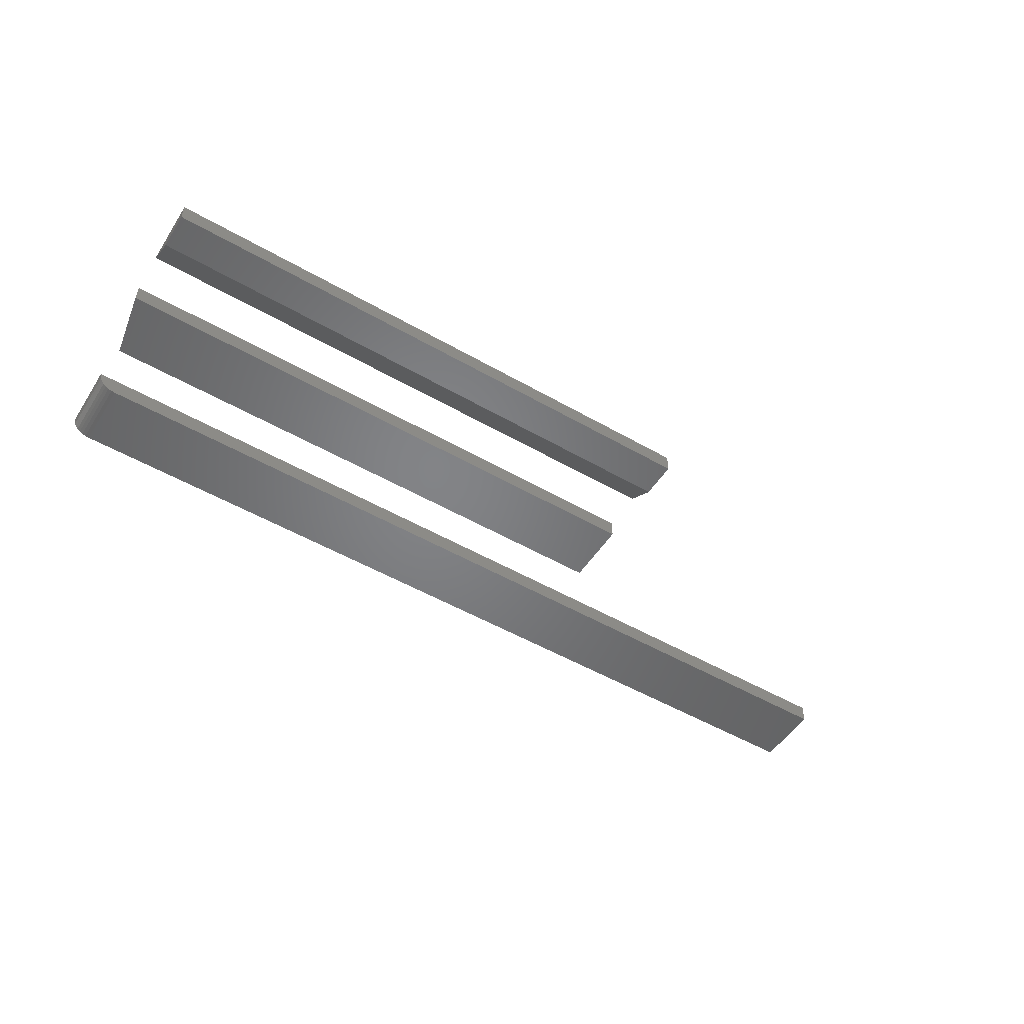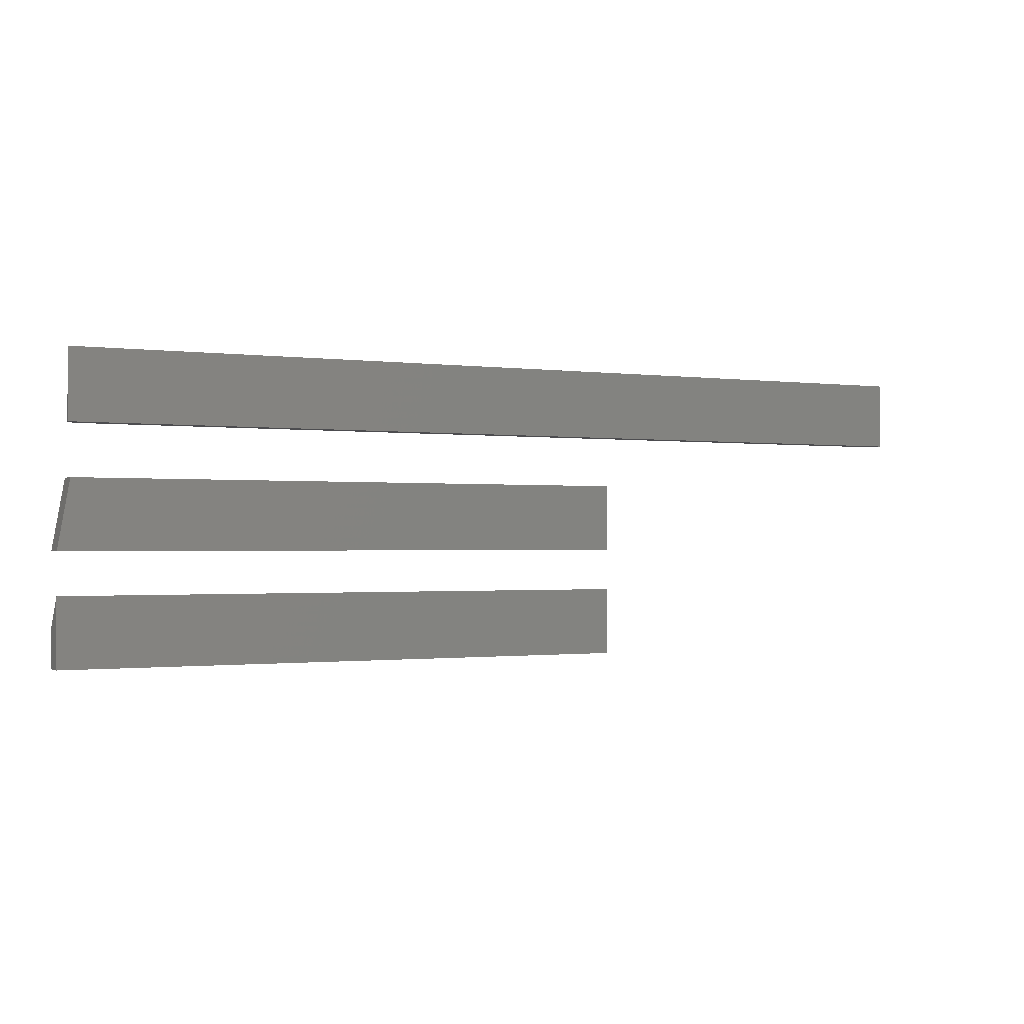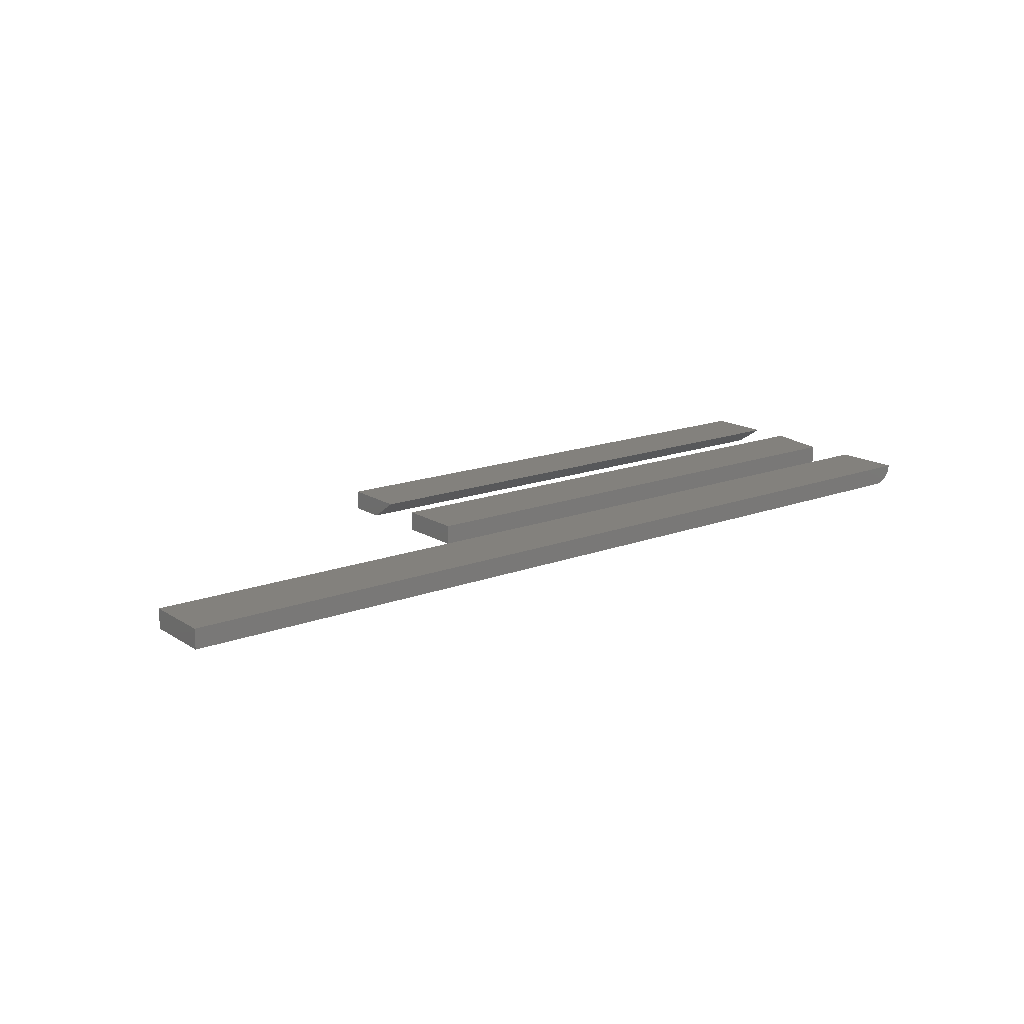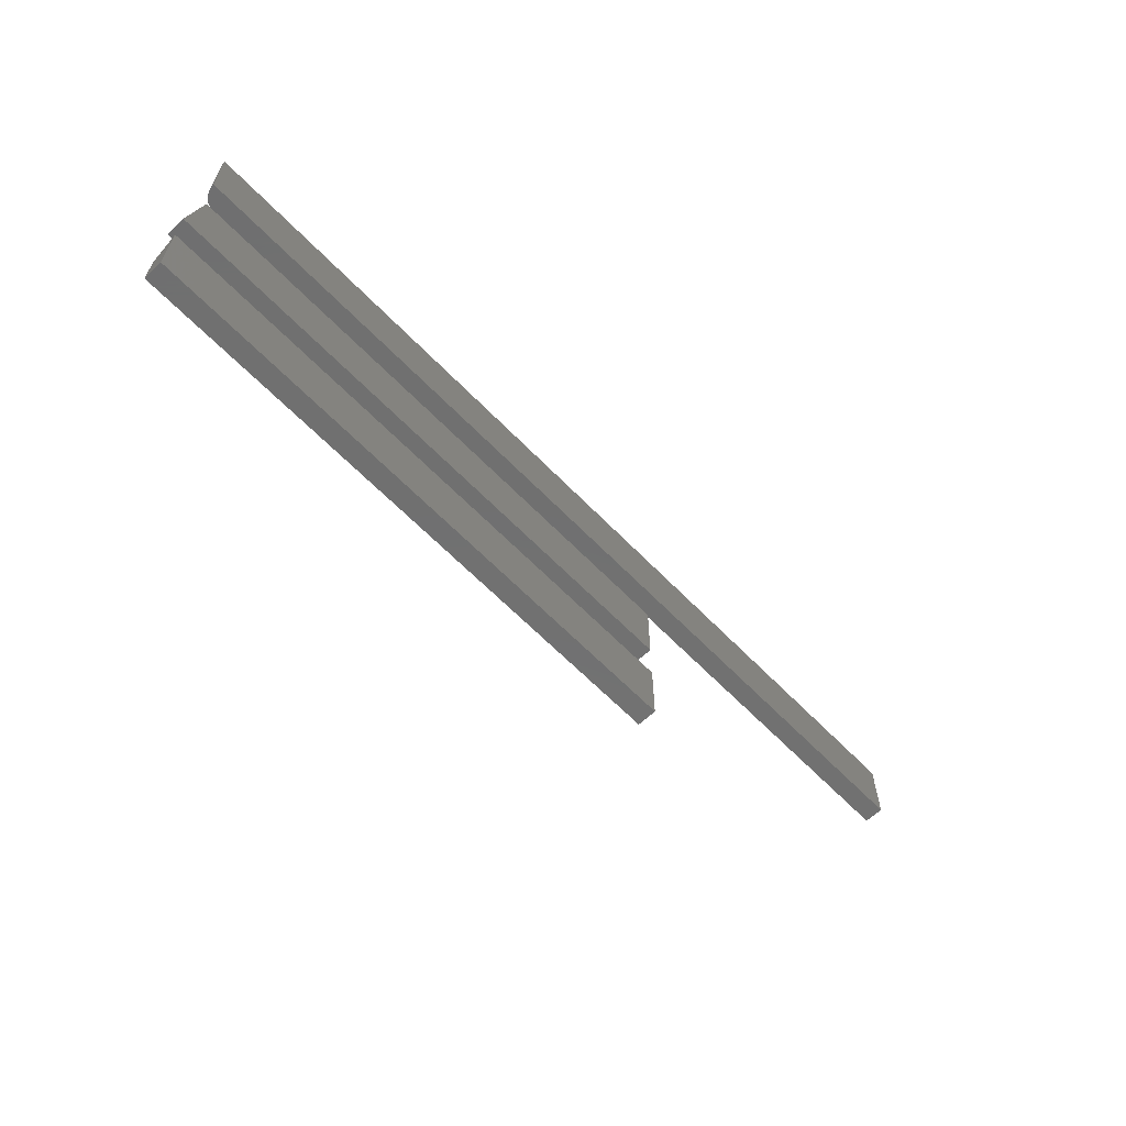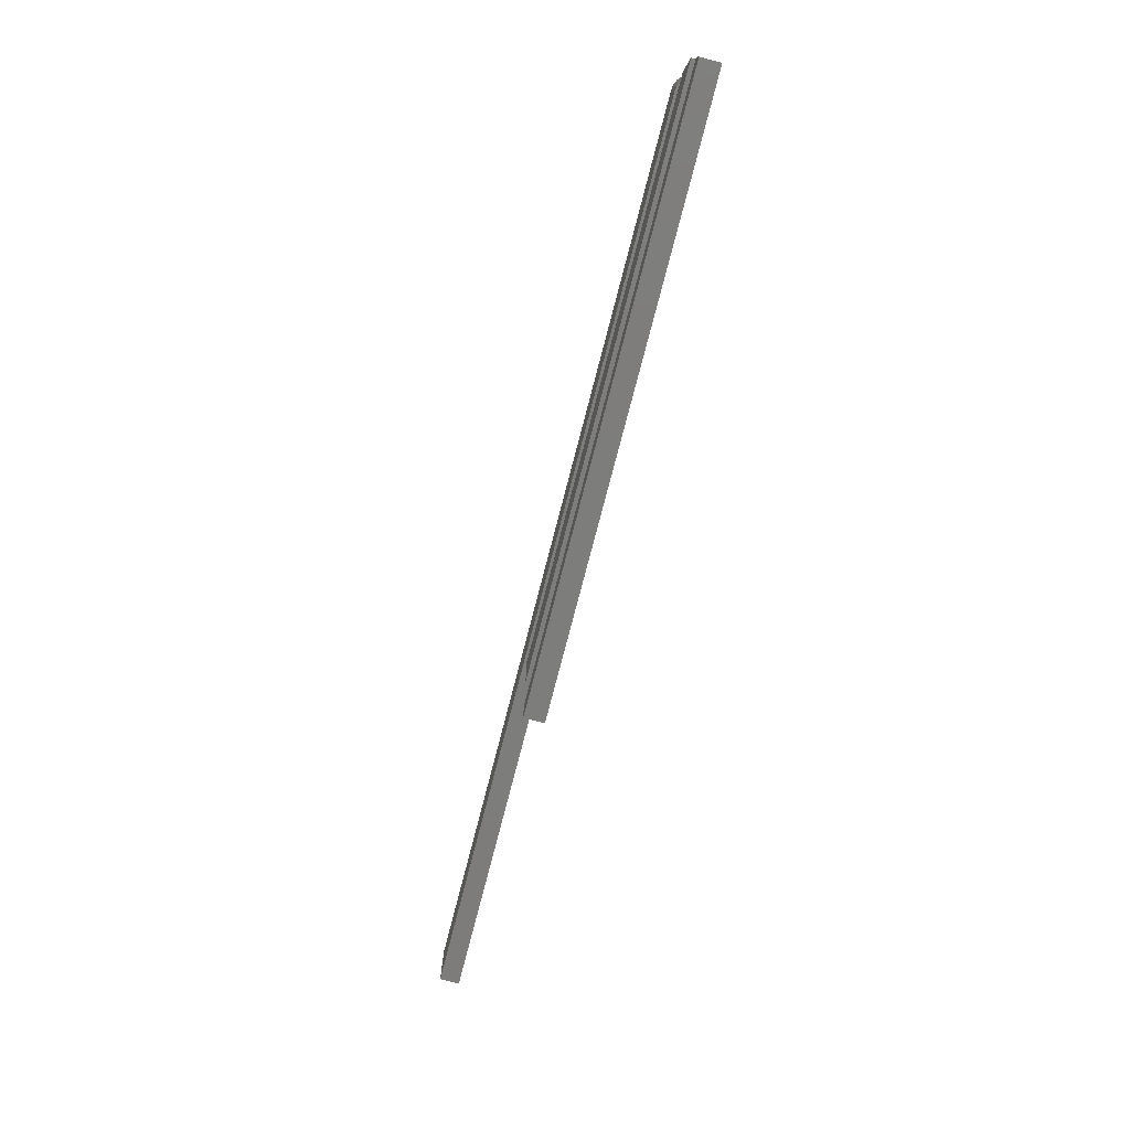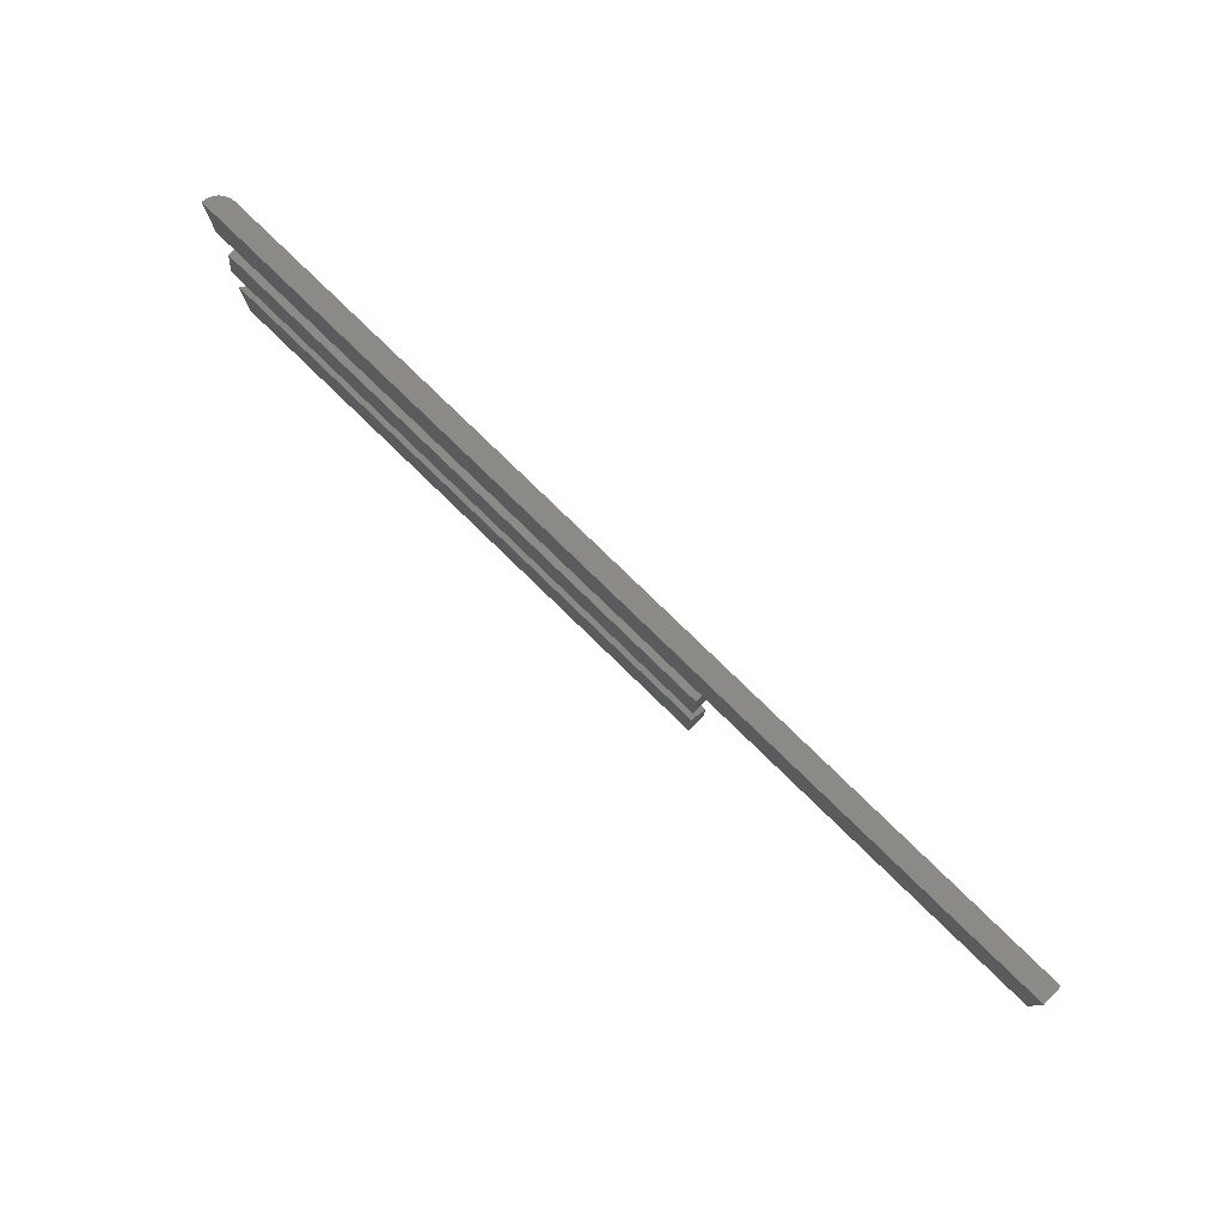
<metadata>
{"format":"stl","ext":"stl","renderer":"f3d","projection":"perspective","resolution":1024,"background":"white","views":[{"elev":-51.5,"azim":148.0,"up":"+Y"},{"elev":-1.0,"azim":152.1,"up":"+Z"},{"elev":16.1,"azim":-38.0,"up":"+Y"},{"elev":-62.1,"azim":133.7,"up":"+Z"},{"elev":-76.5,"azim":75.5,"up":"+Z"},{"elev":78.9,"azim":-135.8,"up":"+Z"}]}
</metadata>
<code>
# stl→obj: 41 verts, 70 faces
v 0.2891 -0.01562 -0.1797
v 0.75 -0.01562 -0.1797
v 0.2891 -0.01562 -0.1498
v 0.75 -0.01562 -0.1506
v 0.2891 2.963e-18 -0.1263
v 0.2891 0 -0.1797
v 0.75 2.72e-17 -0.1506
v 0.75 2.855e-17 -0.1263
v 0.75 2.559e-17 -0.1797
v 0.2891 -0.01562 -0.04038
v 0.2891 -0.01562 -0.09375
v 0.7403 -0.01562 -0.04038
v 0.7403 -0.01562 -0.09375
v 0.75 -0.01562 -0.09375
v 0.75 2.559e-17 -0.09375
v 0.7403 2.505e-17 -0.09375
v 0.7403 2.801e-17 -0.04038
v 0.2891 0 -0.09375
v 0.2891 2.963e-18 -0.04038
v 0 -0.01562 0
v 0.7266 -0.01562 -4.449e-17
v 3.349e-18 -0.01562 0.05469
v 0.7266 -0.01562 0.05469
v 0.7296 -0.01532 0.05469
v 0.7325 -0.01444 0.05469
v 3.349e-18 0 0.05469
v 0.7352 -0.01299 0.05469
v 0.7376 -0.01105 0.05469
v 0.7396 -0.008681 0.05469
v 0.741 -0.005979 0.05469
v 0.7419 -0.003048 0.05469
v 0.7422 0 0.05469
v 0 0 0
v 0.7296 -0.01532 -4.468e-17
v 0.741 -0.005979 -4.537e-17
v 0.7396 -0.008681 -4.528e-17
v 0.7376 -0.01105 -4.517e-17
v 0.7352 -0.01299 -4.502e-17
v 0.7325 -0.01444 -4.486e-17
v 0.7422 0 -4.545e-17
v 0.7419 -0.003048 -4.543e-17
f 1 2 3
f 3 2 4
f 3 5 1
f 1 5 6
f 4 7 8
f 9 6 7
f 7 6 5
f 7 5 8
f 2 9 4
f 4 9 7
f 3 4 5
f 5 4 8
f 1 6 2
f 2 6 9
f 10 11 12
f 12 11 13
f 12 13 14
f 15 16 17
f 17 16 18
f 17 18 19
f 10 19 11
f 11 19 18
f 12 17 10
f 10 17 19
f 14 15 12
f 12 15 17
f 13 16 14
f 14 16 15
f 11 18 13
f 13 18 16
f 20 21 22
f 22 21 23
f 23 24 25
f 26 22 23
f 26 23 25
f 26 25 27
f 26 27 28
f 26 28 29
f 26 29 30
f 26 30 31
f 26 31 32
f 21 20 33
f 34 35 36
f 34 36 37
f 34 37 38
f 34 38 39
f 40 41 35
f 40 35 34
f 40 34 21
f 40 21 33
f 33 26 40
f 40 26 32
f 40 32 41
f 41 32 31
f 41 31 35
f 35 31 30
f 35 30 36
f 36 30 29
f 36 29 37
f 37 29 28
f 37 28 38
f 38 28 27
f 38 27 39
f 39 27 25
f 39 25 34
f 34 25 24
f 34 24 21
f 21 24 23
f 22 26 20
f 20 26 33

</code>
